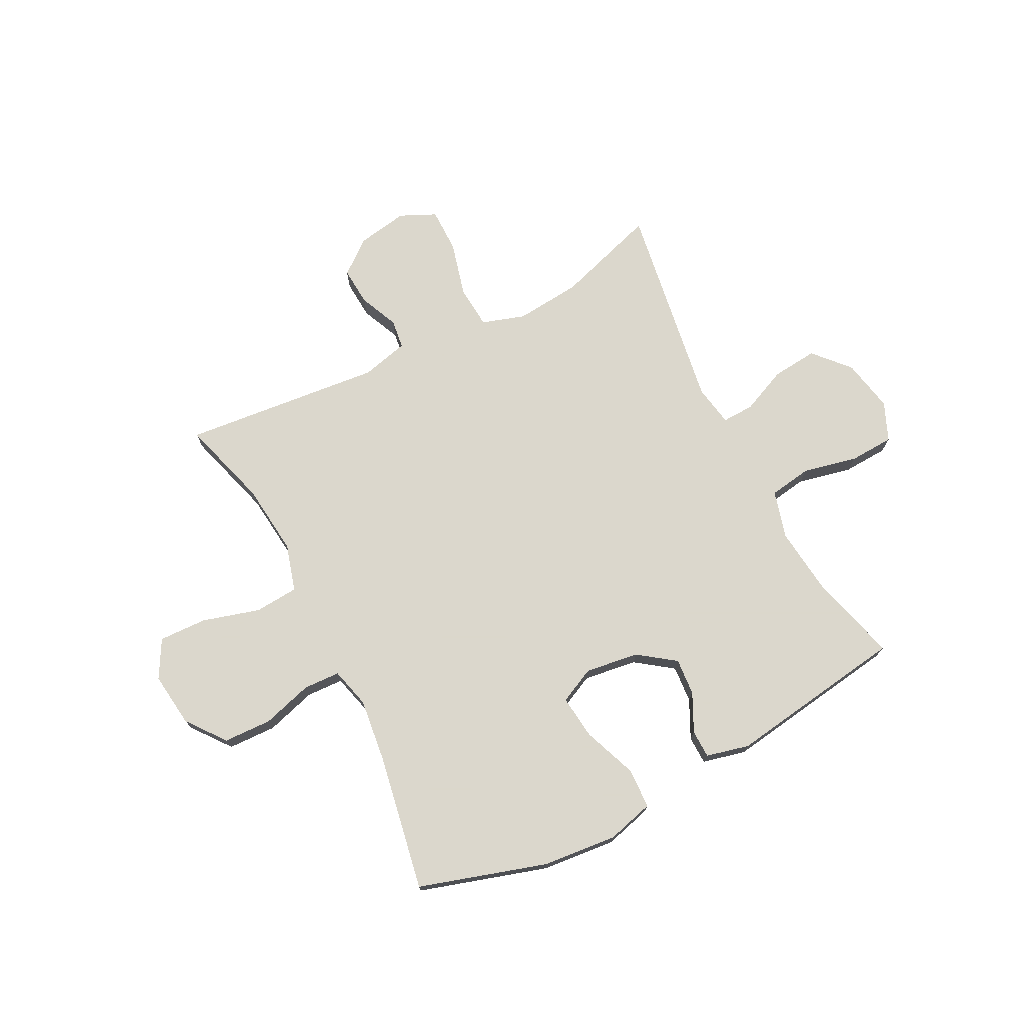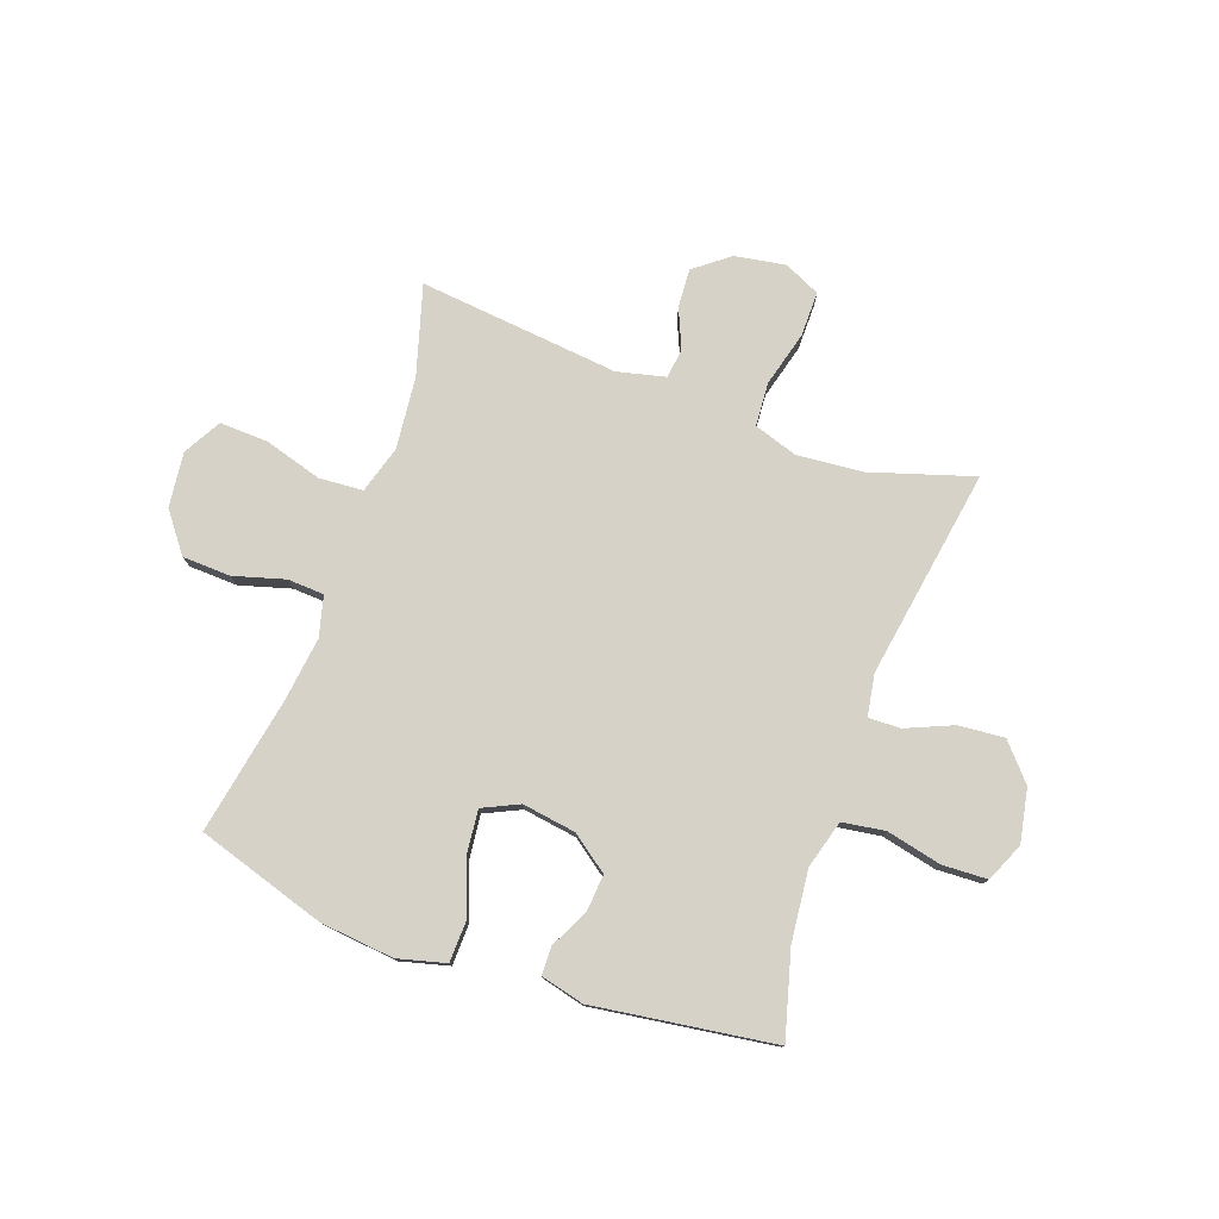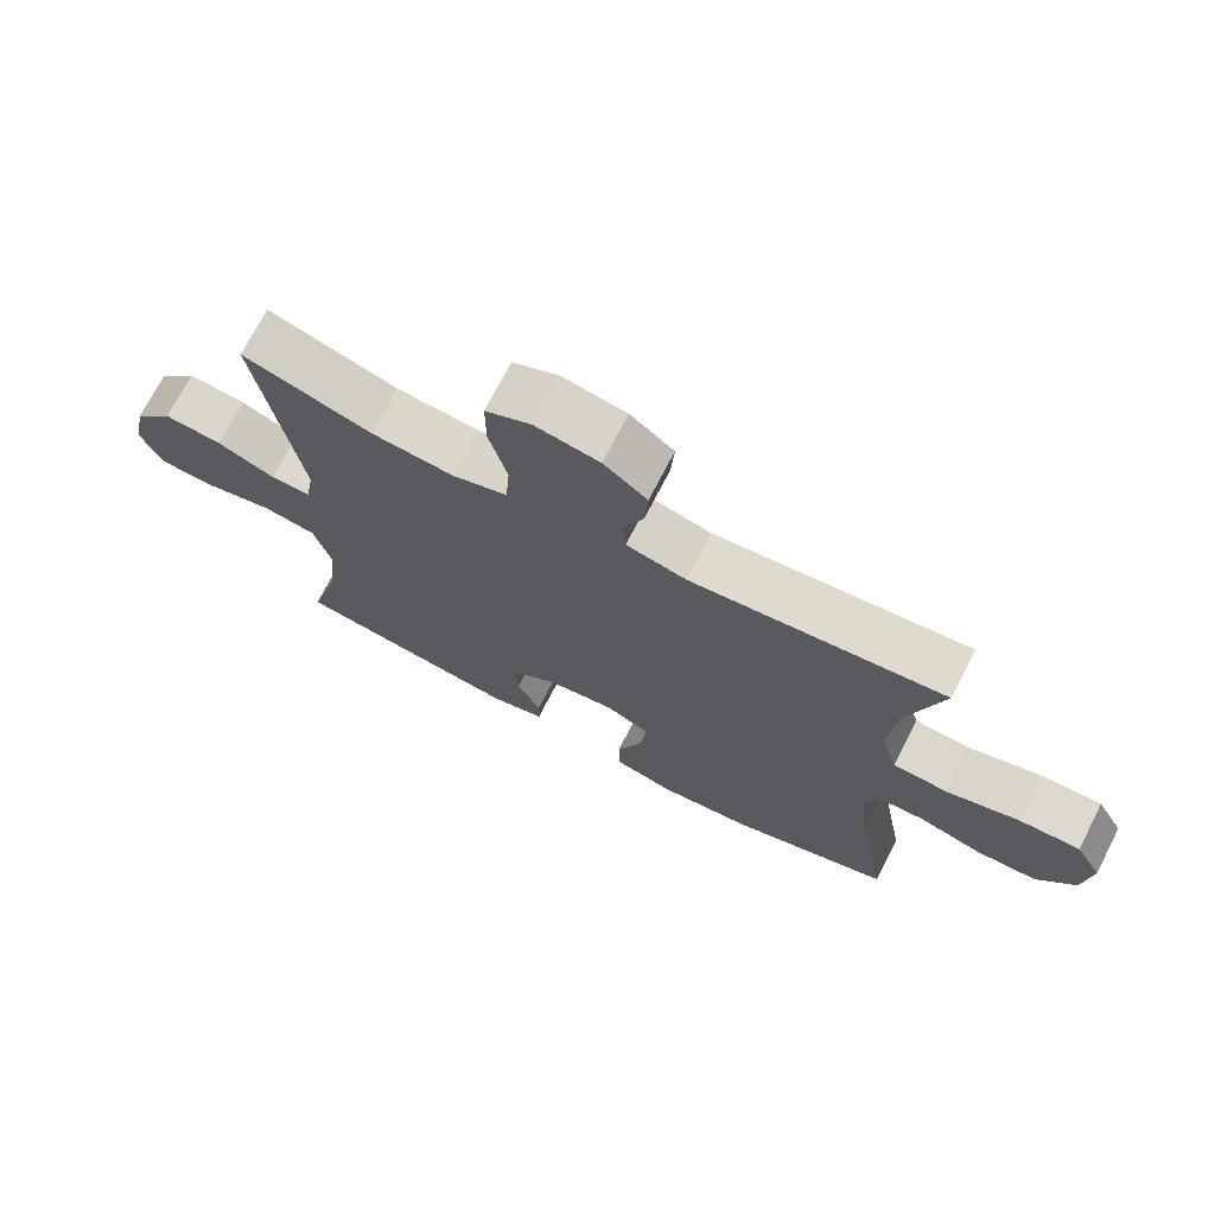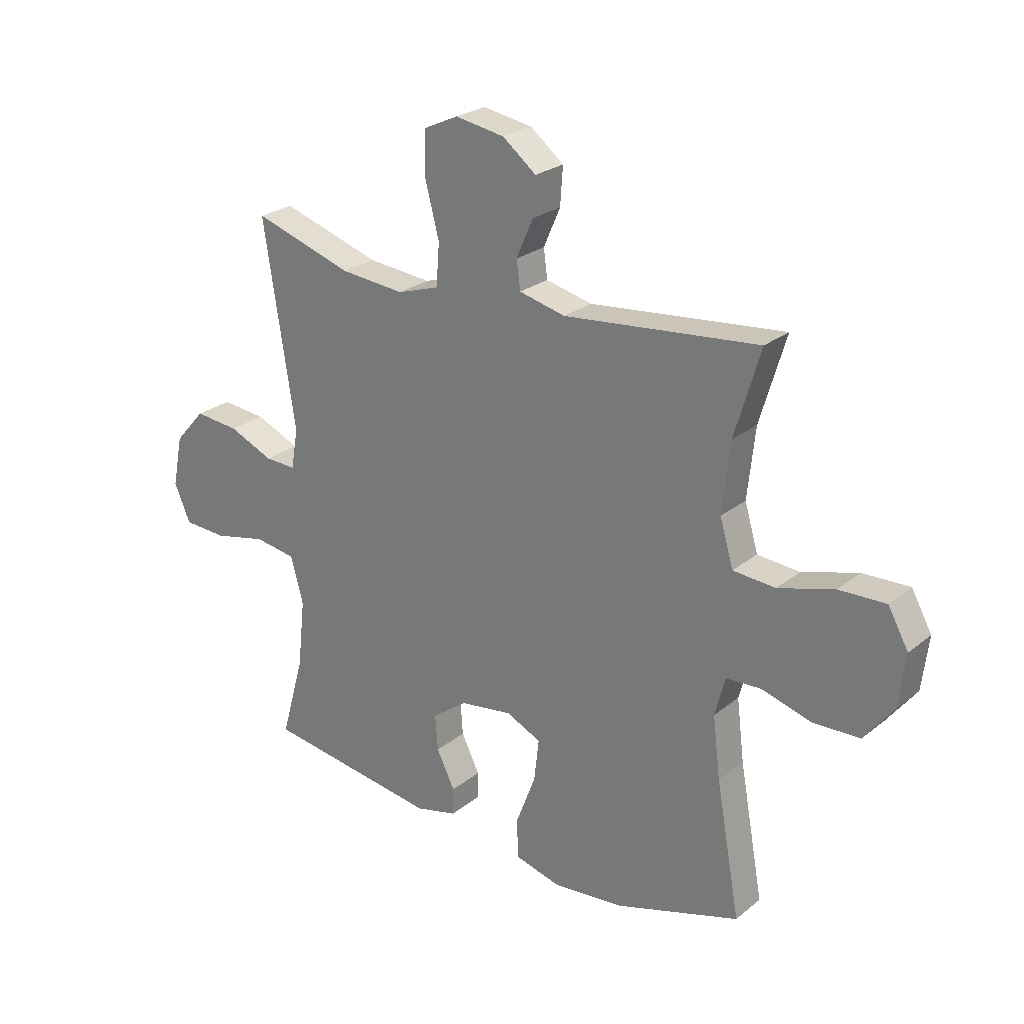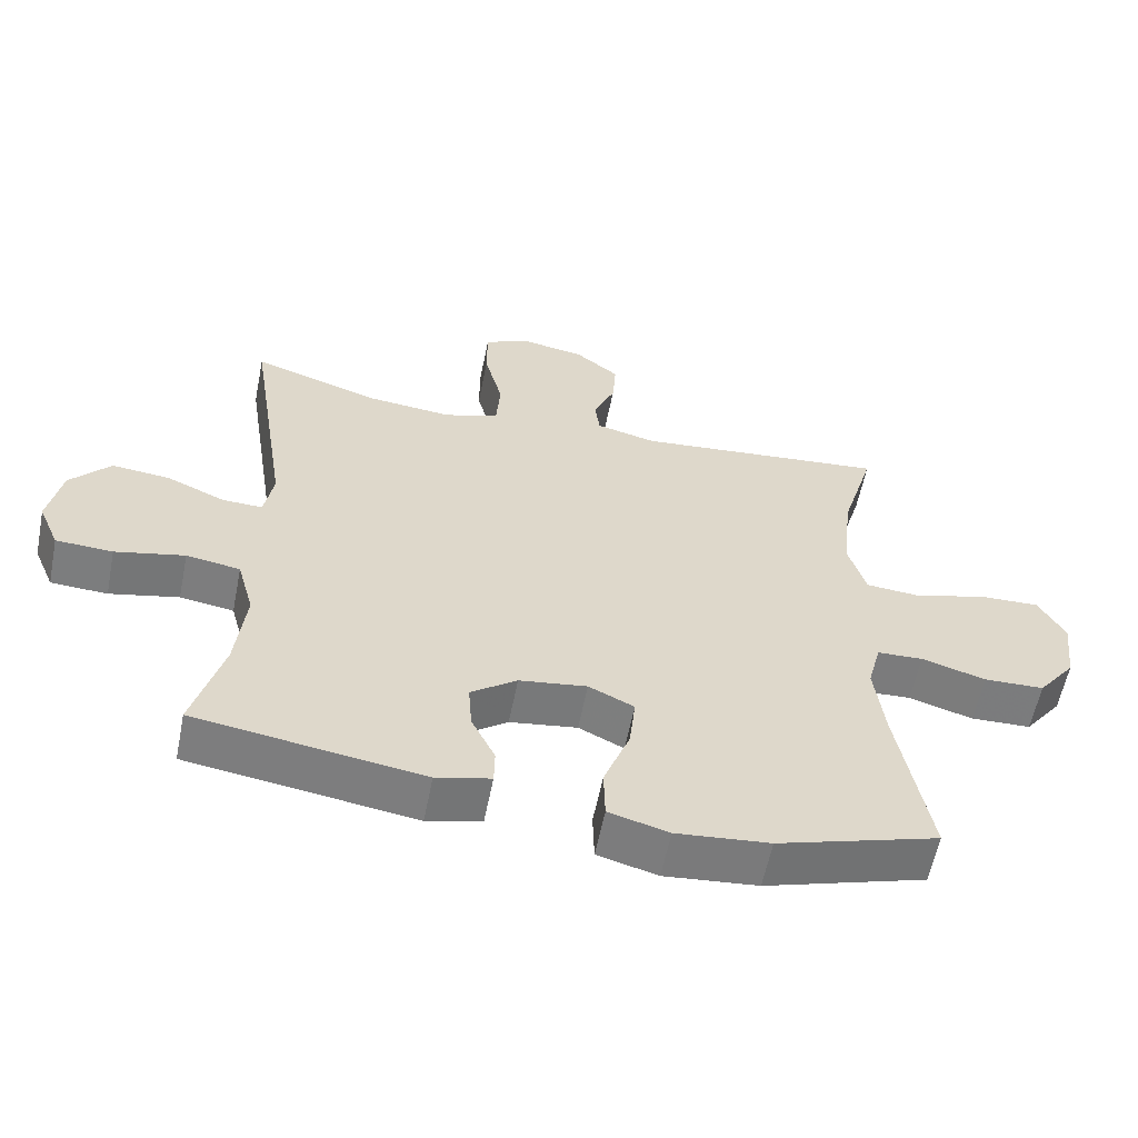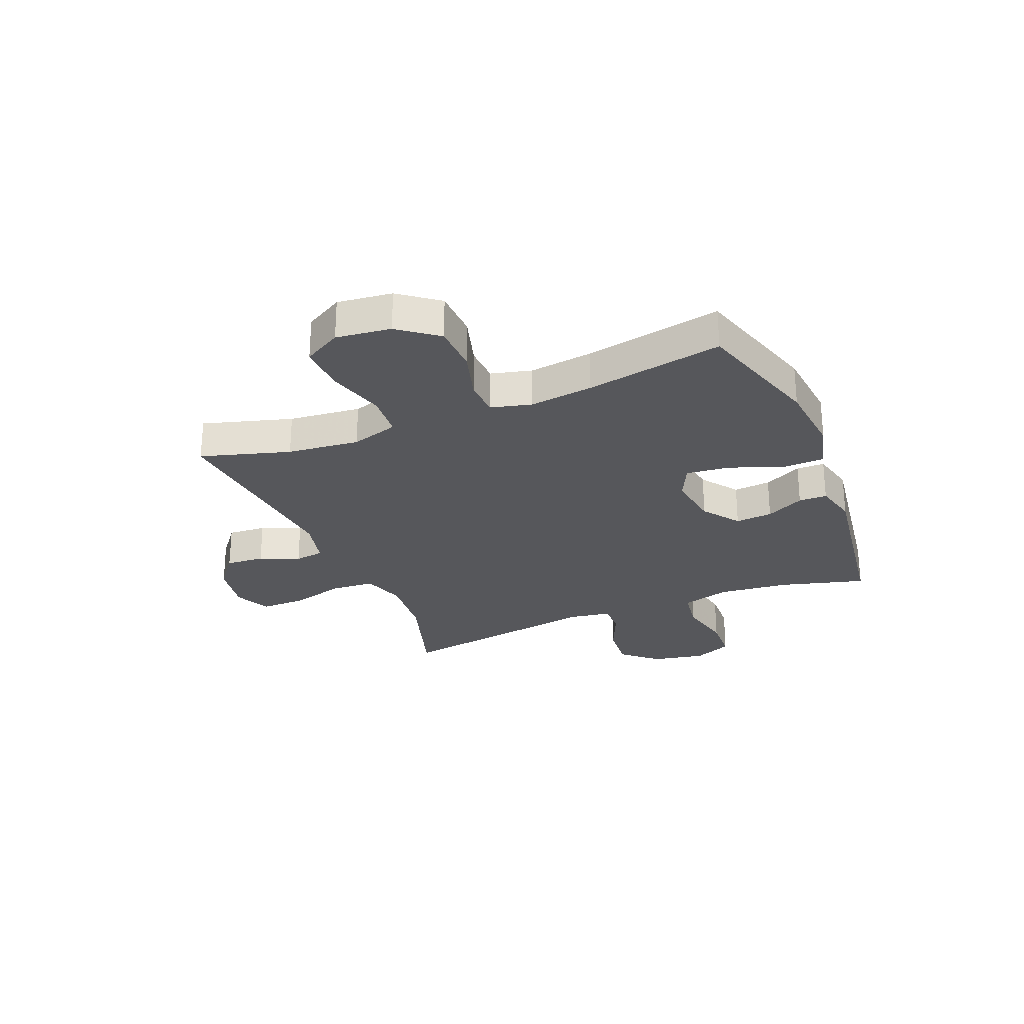
<metadata>
{"format":"obj","ext":"obj","renderer":"f3d","projection":"perspective","resolution":1024,"background":"white","views":[{"elev":73.4,"azim":152.9,"up":"+Y"},{"elev":77.7,"azim":-160.0,"up":"+Y"},{"elev":71.7,"azim":27.2,"up":"+Z"},{"elev":24.9,"azim":37.9,"up":"+Z"},{"elev":-58.8,"azim":-11.3,"up":"+Z"},{"elev":-27.2,"azim":112.5,"up":"+Y"}]}
</metadata>
<code>
v -0.5 0.07 -0.5
v -0.457 0.07 -0.346
v -0.443 0.07 -0.218
v -0.467 0.07 -0.131
v -0.544 0.07 -0.119
v -0.643 0.07 -0.141
v -0.724 0.07 -0.137
v -0.754 0.07 -0.067
v -0.735 0.07 0.029
v -0.678 0.07 0.093
v -0.595 0.07 0.085
v -0.512 0.07 0.049
v -0.454 0.07 0.047
v -0.441 0.07 0.122
v -0.5 0.07 0.5
v -0.315 0.07 0.441
v -0.196 0.07 0.43
v -0.118 0.07 0.455
v -0.112 0.07 0.533
v -0.138 0.07 0.633
v -0.138 0.07 0.714
v -0.073 0.07 0.744
v 0.019 0.07 0.728
v 0.081 0.07 0.679
v 0.076 0.07 0.609
v 0.045 0.07 0.538
v 0.052 0.07 0.485
v 0.138 0.07 0.464
v 0.5 0.07 0.5
v 0.452 0.07 0.339
v 0.438 0.07 0.209
v 0.463 0.07 0.124
v 0.542 0.07 0.118
v 0.646 0.07 0.148
v 0.733 0.07 0.151
v 0.771 0.07 0.083
v 0.759 0.07 -0.016
v 0.705 0.07 -0.086
v 0.618 0.07 -0.089
v 0.526 0.07 -0.062
v 0.46 0.07 -0.065
v 0.441 0.07 -0.138
v 0.455 0.07 -0.252
v 0.5 0.07 -0.5
v 0.269 0.07 -0.571
v 0.135 0.07 -0.584
v 0.049 0.07 -0.561
v 0.047 0.07 -0.487
v 0.084 0.07 -0.39
v 0.093 0.07 -0.311
v 0.028 0.07 -0.28
v -0.069 0.07 -0.294
v -0.135 0.07 -0.342
v -0.13 0.07 -0.409
v -0.096 0.07 -0.478
v -0.097 0.07 -0.529
v -0.175 0.07 -0.548
v -0.5 0 -0.5
v -0.457 0 -0.346
v -0.443 0 -0.218
v -0.467 0 -0.131
v -0.544 0 -0.119
v -0.643 0 -0.141
v -0.724 0 -0.137
v -0.754 0 -0.067
v -0.735 0 0.029
v -0.678 0 0.093
v -0.595 0 0.085
v -0.512 0 0.049
v -0.454 0 0.047
v -0.441 0 0.122
v -0.5 0 0.5
v -0.315 0 0.441
v -0.196 0 0.43
v -0.118 0 0.455
v -0.112 0 0.533
v -0.138 0 0.633
v -0.138 0 0.714
v -0.073 0 0.744
v 0.019 0 0.728
v 0.081 0 0.679
v 0.076 0 0.609
v 0.045 0 0.538
v 0.052 0 0.485
v 0.138 0 0.464
v 0.5 0 0.5
v 0.452 0 0.339
v 0.438 0 0.209
v 0.463 0 0.124
v 0.542 0 0.118
v 0.646 0 0.148
v 0.733 0 0.151
v 0.771 0 0.083
v 0.759 0 -0.016
v 0.705 0 -0.086
v 0.618 0 -0.089
v 0.526 0 -0.062
v 0.46 0 -0.065
v 0.441 0 -0.138
v 0.455 0 -0.252
v 0.5 0 -0.5
v 0.269 0 -0.571
v 0.135 0 -0.584
v 0.049 0 -0.561
v 0.047 0 -0.487
v 0.084 0 -0.39
v 0.093 0 -0.311
v 0.028 0 -0.28
v -0.069 0 -0.294
v -0.135 0 -0.342
v -0.13 0 -0.409
v -0.096 0 -0.478
v -0.097 0 -0.529
v -0.175 0 -0.548
f 54 55 56 57
f 53 54 57 1
f 52 53 1 2
f 51 52 2 3
f 46 47 48 49
f 46 49 50
f 43 44 45 46
f 42 43 46 50
f 41 42 50 51
f 37 38 39 40
f 37 40 41
f 36 37 41
f 33 34 35 36
f 32 33 36 41
f 31 32 41 51
f 28 29 30
f 27 28 30 31
f 23 24 25 26
f 23 26 27
f 22 23 27
f 19 20 21 22
f 18 19 22 27
f 17 18 27 31
f 14 15 16
f 13 14 16 17
f 9 10 11 12
f 9 12 13
f 8 9 13
f 5 6 7 8
f 4 5 8 13
f 13 17 31 51
f 3 4 13 51
f 114 113 112 111
f 58 114 111 110
f 59 58 110 109
f 60 59 109 108
f 106 105 104 103
f 107 106 103
f 103 102 101 100
f 107 103 100 99
f 108 107 99 98
f 97 96 95 94
f 98 97 94
f 98 94 93
f 93 92 91 90
f 98 93 90 89
f 108 98 89 88
f 87 86 85
f 88 87 85 84
f 83 82 81 80
f 84 83 80
f 84 80 79
f 79 78 77 76
f 84 79 76 75
f 88 84 75 74
f 73 72 71
f 74 73 71 70
f 69 68 67 66
f 70 69 66
f 70 66 65
f 65 64 63 62
f 70 65 62 61
f 108 88 74 70
f 108 70 61 60
f 1 58 59 2
f 2 59 60 3
f 3 60 61 4
f 4 61 62 5
f 5 62 63 6
f 6 63 64 7
f 7 64 65 8
f 8 65 66 9
f 9 66 67 10
f 10 67 68 11
f 11 68 69 12
f 12 69 70 13
f 13 70 71 14
f 14 71 72 15
f 15 72 73 16
f 16 73 74 17
f 17 74 75 18
f 18 75 76 19
f 19 76 77 20
f 20 77 78 21
f 21 78 79 22
f 22 79 80 23
f 23 80 81 24
f 24 81 82 25
f 25 82 83 26
f 26 83 84 27
f 27 84 85 28
f 28 85 86 29
f 29 86 87 30
f 30 87 88 31
f 31 88 89 32
f 32 89 90 33
f 33 90 91 34
f 34 91 92 35
f 35 92 93 36
f 36 93 94 37
f 37 94 95 38
f 38 95 96 39
f 39 96 97 40
f 40 97 98 41
f 41 98 99 42
f 42 99 100 43
f 43 100 101 44
f 44 101 102 45
f 45 102 103 46
f 46 103 104 47
f 47 104 105 48
f 48 105 106 49
f 49 106 107 50
f 50 107 108 51
f 51 108 109 52
f 52 109 110 53
f 53 110 111 54
f 54 111 112 55
f 55 112 113 56
f 56 113 114 57
f 57 114 58 1

</code>
